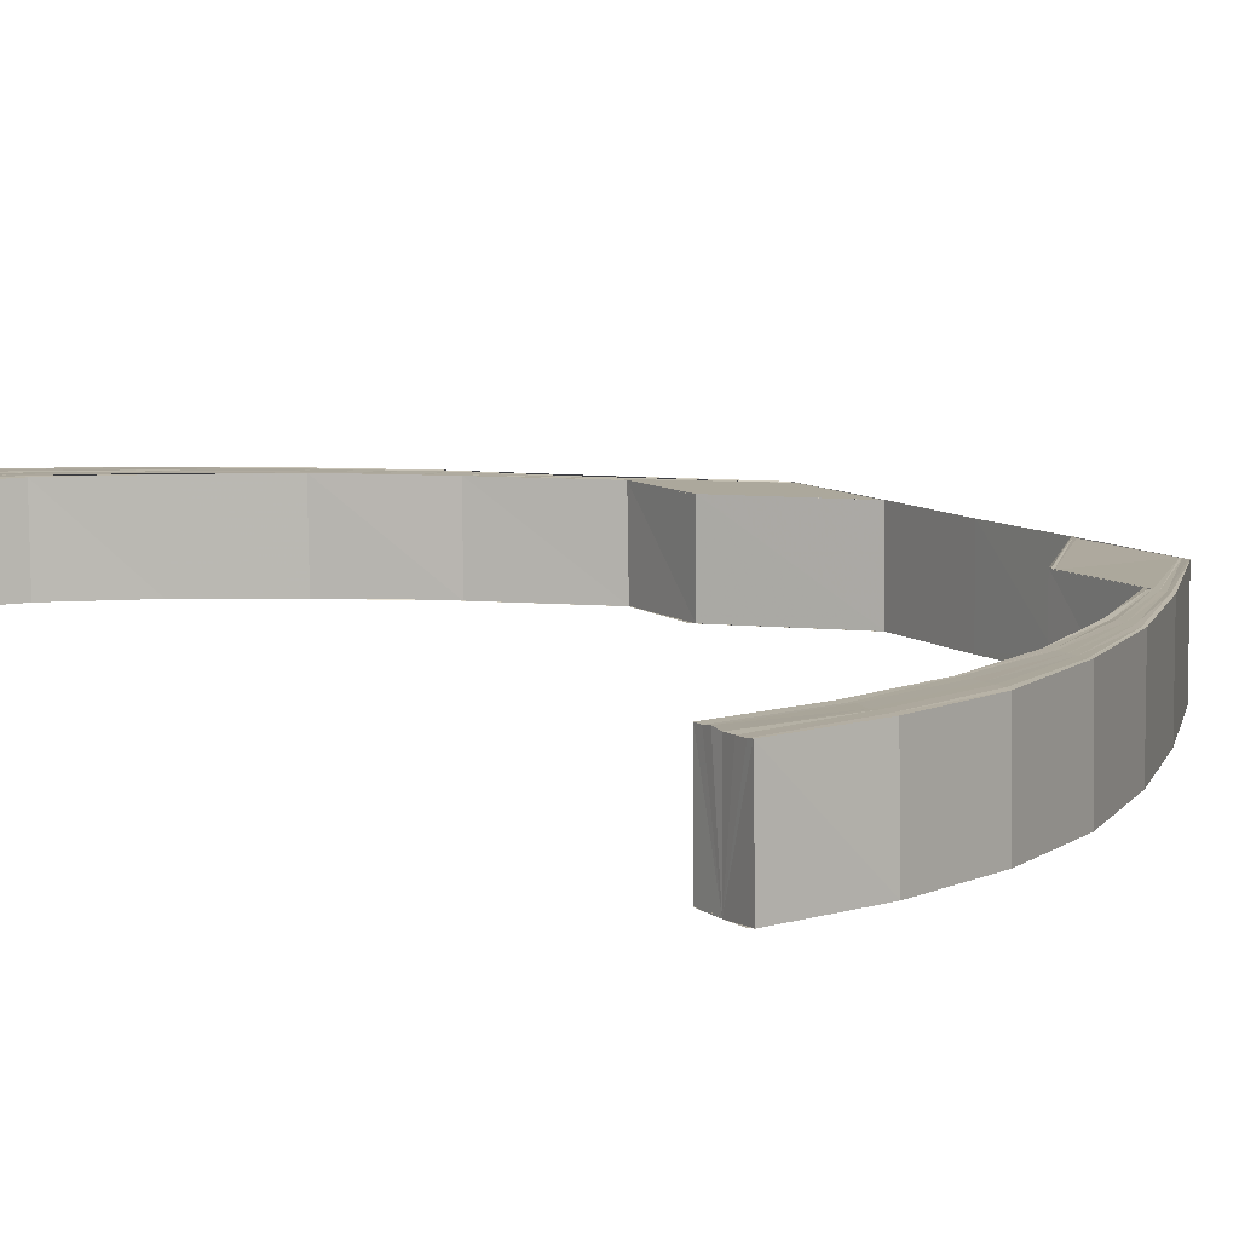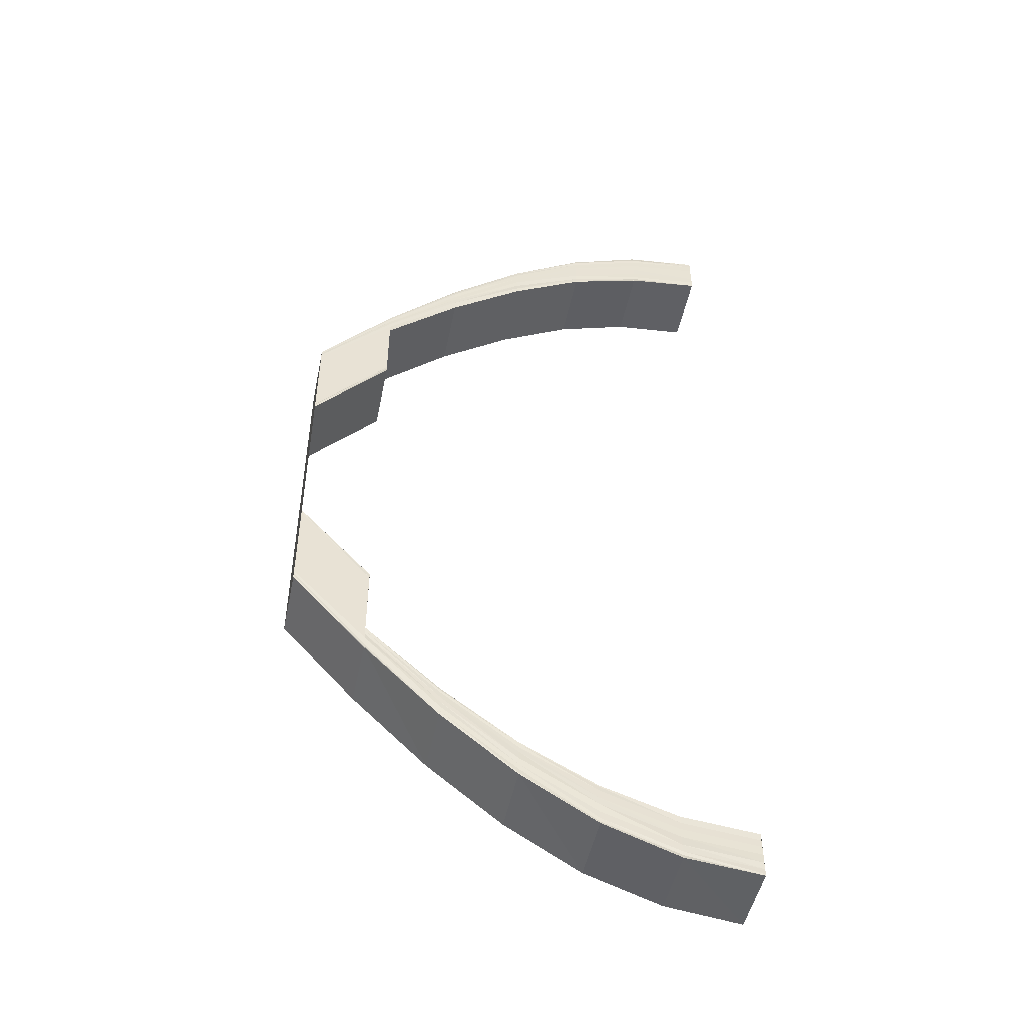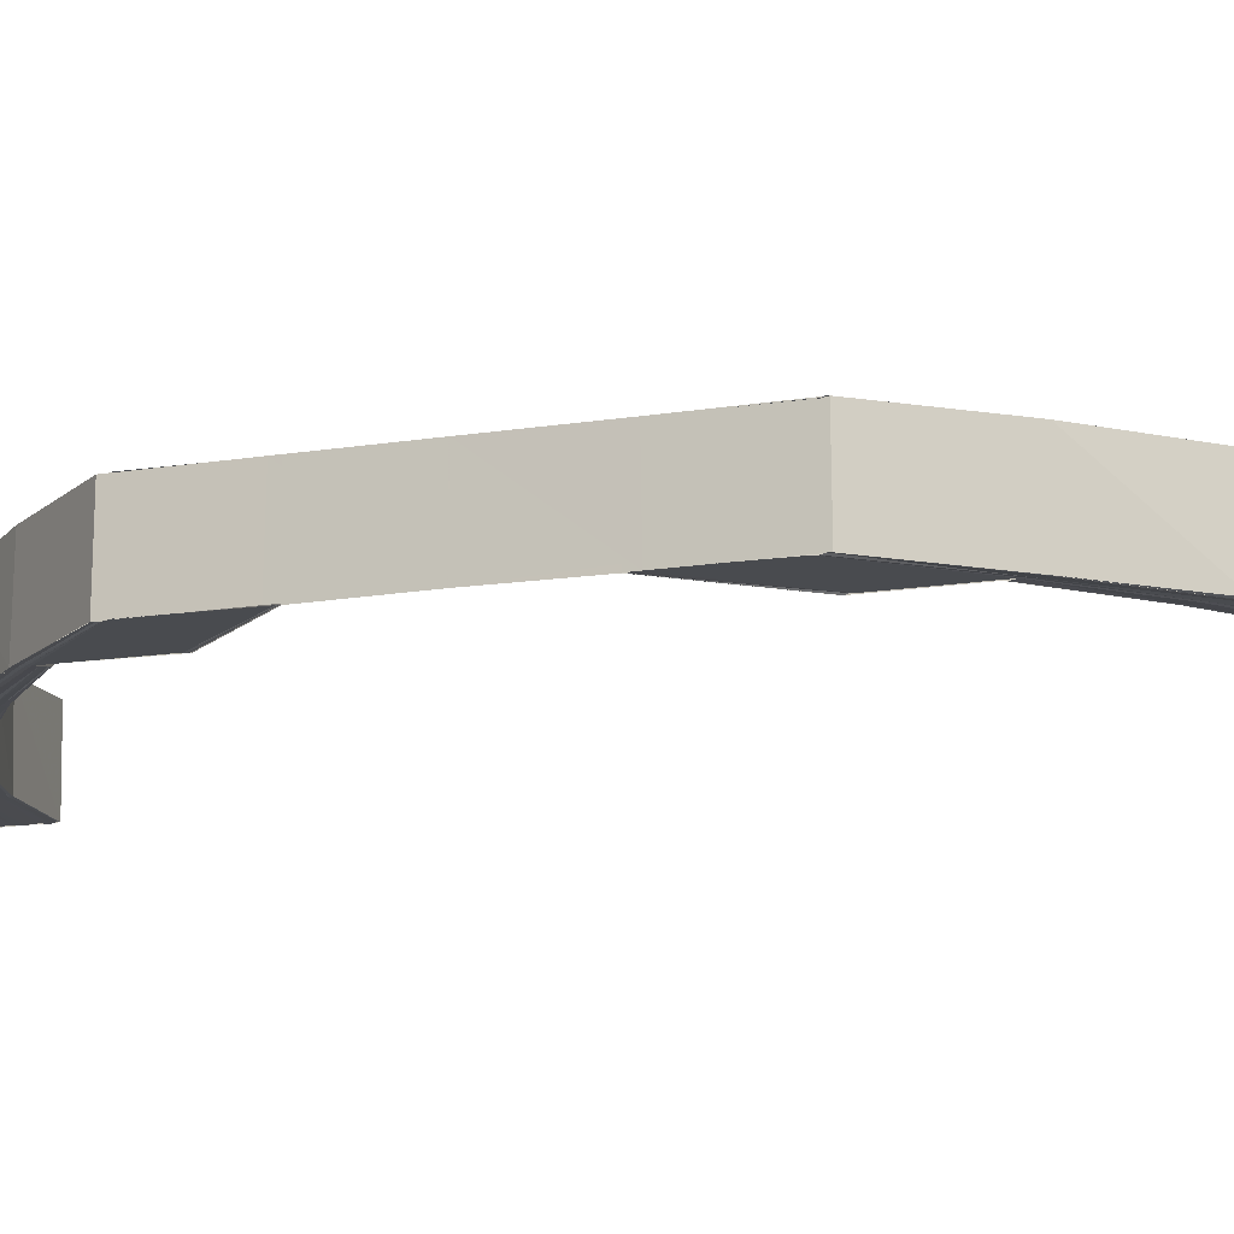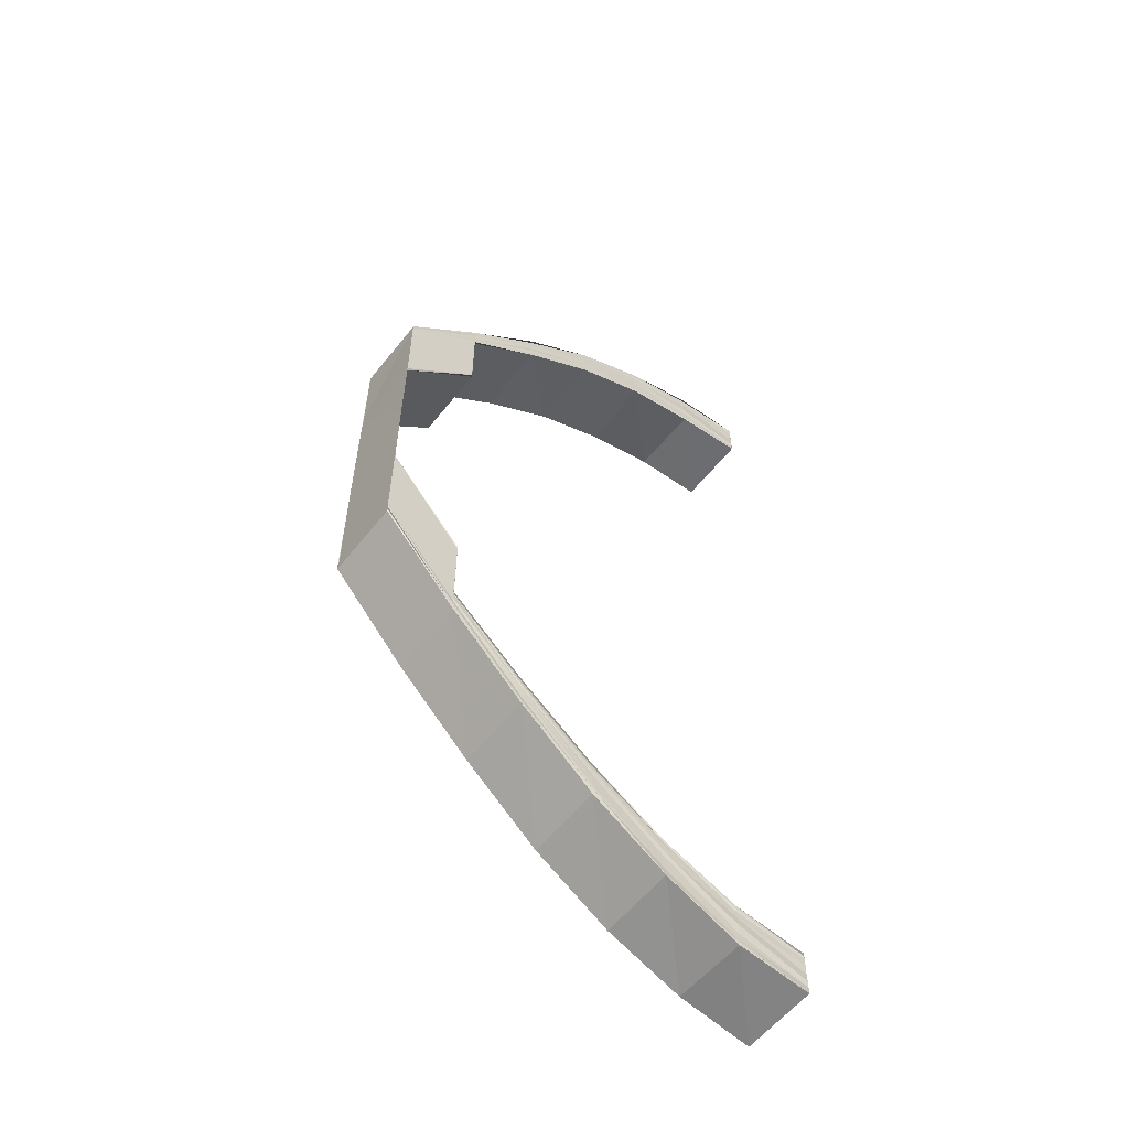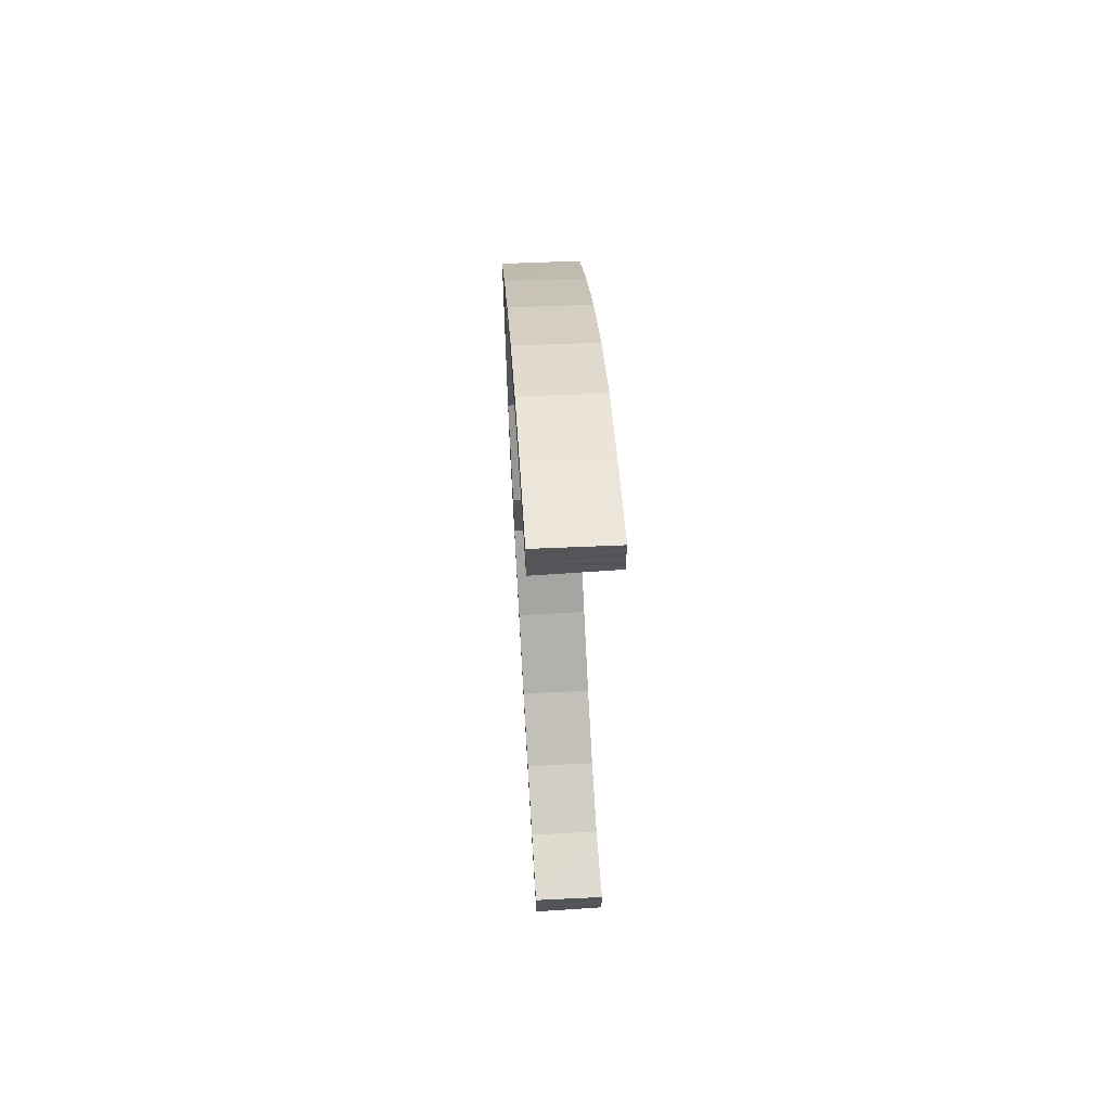
<metadata>
{"format":"obj","ext":"obj","renderer":"f3d","projection":"perspective","resolution":1024,"background":"white","views":[{"elev":8.9,"azim":149.9,"up":"+Y"},{"elev":-49.3,"azim":-10.7,"up":"+Z"},{"elev":-13.7,"azim":-69.5,"up":"+Y"},{"elev":-58.7,"azim":-38.3,"up":"+Z"},{"elev":64.7,"azim":86.2,"up":"+Z"}]}
</metadata>
<code>
o 6817
v 2250 1880 16.86
v 2250 1880 16.86
v 2250 1880 16.86
v 2250 1880 16.86
v 2250 1880 16.86
v 2250 1880 16.86
v 2250 1880 16.86
v 2250 1880 16.86
v 2250 1880 16.86
v 2250 1880 16.86
v 2250 1880 16.86
v 2250 1880 16.85
v 2250 1880 16.86
v 2250 1880 16.84
v 2250 1880 16.85
v 2250 1880 16.83
v 2250 1880 16.84
v 2250 1880 16.82
v 2250 1880 16.83
v 2250 1880 16.86
v 2250 1880 16.82
v 2250 1880 16.82
v 2250 1880 16.81
v 2250 1880 16.81
v 2250 1880 16.8
v 2250 1880 16.8
v 2250 1880 16.8
v 2250 1880 16.81
v 2250 1880 16.81
v 2250 1880 16.8
v 2250 1880 16.81
v 2250 1880 16.82
v 2250 1880 16.79
v 2250 1880 16.79
v 2250 1880 16.78
v 2250 1880 16.78
v 2250 1880 16.79
v 2250 1880 16.8
v 2250 1880 16.8
v 2250 1880 16.79
v 2250 1880 16.79
v 2250 1880 16.77
v 2250 1880 16.77
v 2250 1880 16.77
v 2250 1880 16.76
v 2250 1880 16.75
v 2250 1880 16.76
v 2250 1880 16.76
v 2250 1880 16.74
v 2250 1880 16.75
v 2250 1880 16.74
v 2250 1880 16.74
v 2250 1880 16.73
v 2250 1880 16.74
v 2250 1880 16.73
v 2250 1880 16.73
v 2250 1880 16.73
v 2250 1880 16.73
v 2250 1880 16.73
v 2250 1880 16.74
v 2250 1880 16.74
v 2250 1880 16.74
v 2250 1880 16.74
v 2250 1880 16.75
v 2250 1880 16.75
v 2250 1880 16.76
v 2250 1880 16.73
v 2250 1880 16.73
v 2250 1880 16.74
v 2250 1880 16.74
v 2250 1880 16.73
v 2250 1880 16.74
v 2250 1880 16.74
v 2250 1880 16.75
v 2250 1880 16.73
v 2250 1880 16.73
v 2250 1880 16.75
v 2250 1880 16.76
v 2250 1880 16.76
v 2250 1880 16.77
v 2250 1880 16.73
v 2250 1880 16.77
v 2250 1880 16.74
v 2250 1880 16.73
v 2250 1880 16.74
v 2250 1880 16.74
v 2250 1880 16.73
v 2250 1880 16.74
v 2250 1880 16.74
v 2250 1880 16.74
v 2250 1880 16.74
v 2250 1880 16.74
v 2250 1880 16.74
v 2250 1880 16.74
v 2250 1880 16.74
v 2250 1880 16.74
v 2250 1880 16.74
v 2250 1880 16.74
v 2250 1880 16.74
v 2250 1880 16.74
v 2250 1880 16.74
v 2250 1880 16.74
v 2250 1880 16.74
v 2250 1880 16.74
v 2250 1880 16.74
v 2250 1880 16.74
v 2250 1880 16.74
v 2250 1880 16.74
v 2250 1880 16.75
v 2250 1880 16.75
v 2250 1880 16.75
v 2250 1880 16.76
v 2250 1880 16.76
v 2250 1880 16.77
v 2250 1880 16.77
v 2250 1880 16.75
v 2250 1880 16.76
v 2250 1880 16.76
v 2250 1880 16.77
v 2250 1880 16.77
v 2250 1880 16.78
v 2250 1880 16.78
v 2250 1880 16.79
v 2250 1880 16.79
v 2250 1880 16.78
v 2250 1880 16.79
v 2250 1880 16.77
v 2250 1880 16.79
v 2250 1880 16.77
v 2250 1880 16.76
v 2250 1880 16.76
v 2250 1880 16.77
v 2250 1880 16.76
v 2250 1880 16.75
v 2250 1880 16.75
v 2250 1880 16.76
v 2250 1880 16.76
v 2250 1880 16.76
v 2250 1880 16.77
v 2250 1880 16.76
v 2250 1880 16.75
v 2250 1880 16.75
v 2250 1880 16.74
v 2250 1880 16.75
v 2250 1880 16.74
v 2250 1880 16.75
v 2250 1880 16.74
v 2250 1880 16.74
v 2250 1880 16.75
v 2250 1880 16.86
v 2250 1880 16.86
v 2250 1880 16.85
v 2250 1880 16.86
v 2250 1880 16.86
v 2250 1880 16.86
v 2250 1880 16.85
v 2250 1880 16.84
v 2250 1880 16.83
v 2250 1880 16.84
v 2250 1880 16.85
v 2250 1880 16.86
v 2250 1880 16.84
v 2250 1880 16.83
v 2250 1880 16.85
v 2250 1880 16.86
v 2250 1880 16.82
v 2250 1880 16.83
v 2250 1880 16.82
v 2250 1880 16.86
v 2250 1880 16.84
v 2250 1880 16.83
v 2250 1880 16.82
v 2250 1880 16.85
v 2250 1880 16.84
v 2250 1880 16.83
v 2250 1880 16.82
v 2250 1880 16.86
v 2250 1880 16.85
v 2250 1880 16.84
v 2250 1880 16.83
v 2250 1880 16.82
v 2250 1880 16.81
v 2250 1880 16.81
v 2250 1880 16.82
v 2250 1880 16.81
v 2250 1880 16.82
v 2250 1880 16.84
v 2250 1880 16.83
v 2250 1880 16.85
v 2250 1880 16.84
v 2250 1880 16.83
v 2250 1880 16.84
v 2250 1880 16.84
v 2250 1880 16.85
v 2250 1880 16.85
v 2250 1880 16.85
v 2250 1880 16.85
v 2250 1880 16.85
v 2250 1880 16.85
v 2250 1880 16.84
v 2250 1880 16.85
v 2250 1880 16.86
v 2250 1880 16.86
v 2250 1880 16.86
v 2250 1880 16.85
v 2250 1880 16.86
v 2250 1880 16.86
v 2250 1880 16.86
v 2250 1880 16.85
v 2250 1880 16.86
v 2250 1880 16.86
v 2250 1880 16.86
v 2250 1880 16.86
v 2250 1880 16.86
v 2250 1880 16.86
v 2250 1880 16.86
v 2250 1880 16.86
v 2250 1880 16.86
v 2250 1880 16.86
v 2250 1880 16.86
v 2250 1880 16.86
v 2250 1880 16.86
v 2250 1880 16.86
v 2250 1880 16.86
v 2250 1880 16.86
v 2250 1880 16.86
v 2250 1880 16.85
v 2250 1880 16.86
v 2250 1880 16.85
v 2250 1880 16.85
v 2250 1880 16.84
v 2250 1880 16.85
v 2250 1880 16.86
v 2250 1880 16.86
v 2250 1880 16.85
v 2250 1880 16.85
v 2250 1880 16.86
v 2250 1880 16.86
v 2250 1880 16.86
v 2250 1880 16.86
v 2250 1880 16.85
v 2250 1880 16.85
v 2250 1880 16.84
v 2250 1880 16.86
v 2250 1880 16.86
v 2250 1880 16.86
v 2250 1880 16.86
v 2250 1880 16.86
v 2250 1880 16.86
v 2250 1880 16.86
v 2250 1880 16.86
v 2250 1880 16.85
v 2250 1880 16.84
v 2250 1880 16.84
v 2250 1880 16.83
v 2250 1880 16.83
v 2250 1880 16.83
v 2250 1880 16.82
v 2250 1880 16.83
v 2250 1880 16.82
v 2250 1880 16.82
v 2250 1880 16.81
v 2250 1880 16.83
v 2250 1880 16.84
v 2250 1880 16.83
v 2250 1880 16.85
v 2250 1880 16.84
v 2250 1880 16.83
v 2250 1880 16.85
v 2250 1880 16.86
v 2250 1880 16.84
v 2250 1880 16.86
v 2250 1880 16.86
v 2250 1880 16.86
v 2250 1880 16.86
v 2250 1880 16.86
v 2250 1880 16.86
v 2250 1880 16.86
v 2250 1880 16.86
v 2250 1880 16.86
v 2250 1880 16.86
v 2250 1880 16.86
v 2250 1880 16.86
v 2250 1880 16.86
v 2250 1880 16.86
v 2250 1880 16.86
v 2250 1880 16.85
v 2250 1880 16.85
v 2250 1880 16.85
v 2250 1880 16.85
v 2250 1880 16.84
v 2250 1880 16.84
v 2250 1880 16.84
v 2250 1880 16.84
v 2250 1880 16.83
v 2250 1880 16.83
v 2250 1880 16.83
v 2250 1880 16.83
v 2250 1880 16.82
v 2250 1880 16.82
v 2250 1880 16.82
v 2250 1880 16.83
v 2250 1880 16.82
v 2250 1880 16.82
v 2250 1880 16.81
v 2250 1880 16.81
v 2250 1880 16.82
v 2250 1880 16.82
v 2250 1880 16.81
v 2250 1880 16.81
v 2250 1880 16.81
v 2250 1880 16.82
v 2250 1880 16.77
v 2250 1880 16.77
v 2250 1880 16.79
v 2250 1880 16.79
v 2250 1880 16.78
v 2250 1880 16.79
v 2250 1880 16.78
v 2250 1880 16.76
v 2250 1880 16.76
v 2250 1880 16.77
v 2250 1880 16.76
v 2250 1880 16.77
v 2250 1880 16.75
v 2250 1880 16.76
v 2250 1880 16.77
v 2250 1880 16.76
v 2250 1880 16.75
v 2250 1880 16.75
v 2250 1880 16.75
v 2250 1880 16.74
v 2250 1880 16.74
v 2250 1880 16.74
v 2250 1880 16.74
v 2250 1880 16.74
v 2250 1880 16.73
v 2250 1880 16.73
v 2250 1880 16.74
v 2250 1880 16.75
v 2250 1880 16.73
v 2250 1880 16.73
v 2250 1880 16.73
v 2250 1880 16.73
v 2250 1880 16.75
v 2250 1880 16.76
v 2250 1880 16.74
v 2250 1880 16.73
v 2250 1880 16.74
v 2250 1880 16.75
v 2250 1880 16.76
v 2250 1880 16.76
v 2250 1880 16.74
v 2250 1880 16.74
v 2250 1880 16.76
v 2250 1880 16.77
v 2250 1880 16.75
v 2250 1880 16.74
v 2250 1880 16.74
v 2250 1880 16.74
v 2250 1880 16.75
v 2250 1880 16.76
v 2250 1880 16.76
v 2250 1880 16.77
v 2250 1880 16.74
v 2250 1880 16.75
v 2250 1880 16.75
v 2250 1880 16.74
v 2250 1880 16.74
v 2250 1880 16.74
v 2250 1880 16.74
v 2250 1880 16.74
v 2250 1880 16.74
v 2250 1880 16.74
v 2250 1880 16.74
f 1 2 3
f 2 4 5
f 6 5 3
f 3 5 7
f 8 9 6
f 10 8 11
f 9 12 13
f 12 14 15
f 14 16 17
f 16 18 19
f 13 20 5
f 21 22 19
f 21 23 22
f 23 24 22
f 23 25 24
f 26 27 24
f 27 26 28
f 29 30 28
f 29 31 32
f 33 34 25
f 33 35 34
f 35 36 37
f 38 33 39
f 39 40 38
f 40 41 30
f 40 42 41
f 42 43 41
f 44 45 43
f 45 46 47
f 48 47 43
f 46 49 50
f 49 51 52
f 51 53 54
f 53 55 56
f 55 57 58
f 59 58 60
f 61 60 62
f 63 62 64
f 65 64 66
f 67 68 59
f 69 67 61
f 70 69 63
f 67 71 72
f 69 72 73
f 70 73 74
f 75 76 71
f 77 70 65
f 77 74 78
f 79 78 80
f 79 77 48
f 81 75 67
f 82 79 42
f 81 75 83
f 75 55 83
f 55 84 83
f 85 81 83
f 85 81 86
f 86 87 67
f 86 67 69
f 88 85 83
f 88 85 89
f 89 90 86
f 91 86 69
f 89 86 91
f 91 69 70
f 92 88 83
f 92 88 93
f 93 94 89
f 95 92 83
f 95 92 96
f 97 95 83
f 98 95 96
f 96 99 93
f 97 100 101
f 102 101 103
f 104 97 105
f 106 104 107
f 108 103 109
f 110 106 111
f 112 110 113
f 114 112 115
f 116 109 117
f 118 117 119
f 120 115 121
f 35 120 121
f 121 122 123
f 124 125 123
f 123 122 126
f 122 127 126
f 126 127 128
f 127 129 128
f 127 130 129
f 130 131 129
f 129 131 132
f 131 133 132
f 132 133 82
f 133 79 82
f 133 134 79
f 134 77 79
f 131 135 133
f 135 134 133
f 130 136 131
f 136 135 131
f 137 136 130
f 138 137 130
f 113 137 138
f 139 140 138
f 140 141 137
f 137 142 136
f 111 142 137
f 141 143 142
f 142 144 136
f 136 144 135
f 142 145 144
f 143 98 145
f 107 145 142
f 144 146 135
f 135 146 134
f 145 147 144
f 144 147 146
f 145 96 147
f 105 96 145
f 96 93 147
f 147 93 148
f 147 148 146
f 93 89 148
f 148 89 91
f 146 148 149
f 148 91 149
f 146 149 134
f 149 91 70
f 134 149 77
f 149 70 77
f 5 150 7
f 7 150 151
f 5 20 150
f 4 152 20
f 150 153 151
f 20 154 150
f 150 154 153
f 151 153 155
f 20 156 154
f 15 156 20
f 152 157 156
f 157 158 159
f 17 159 156
f 156 160 154
f 156 159 160
f 154 160 161
f 154 161 153
f 159 162 160
f 159 163 162
f 160 164 161
f 160 162 164
f 153 161 165
f 22 166 163
f 163 166 167
f 163 167 162
f 166 168 167
f 161 164 169
f 161 169 165
f 162 170 164
f 162 167 170
f 167 168 171
f 167 171 170
f 168 172 171
f 164 170 173
f 164 173 169
f 170 171 174
f 170 174 173
f 171 172 175
f 171 175 174
f 172 176 175
f 169 173 177
f 173 174 178
f 173 178 177
f 174 175 179
f 174 179 178
f 175 176 180
f 175 180 179
f 176 181 180
f 176 182 181
f 182 183 181
f 181 183 184
f 183 185 184
f 184 185 186
f 179 180 187
f 180 188 187
f 179 187 189
f 178 179 189
f 187 188 190
f 188 191 190
f 190 191 192
f 190 193 194
f 187 190 195
f 189 187 195
f 195 190 196
f 195 194 197
f 196 198 199
f 192 200 198
f 201 199 202
f 203 202 204
f 205 195 201
f 189 195 205
f 205 197 206
f 207 205 203
f 207 206 208
f 209 189 205
f 209 205 207
f 178 189 209
f 177 178 209
f 210 209 207
f 177 209 210
f 210 207 211
f 211 207 212
f 213 210 211
f 214 177 210
f 214 210 213
f 169 177 214
f 215 214 213
f 165 169 214
f 165 214 215
f 155 165 215
f 153 165 155
f 216 1 155
f 217 216 155
f 218 217 155
f 219 218 155
f 220 219 155
f 221 220 155
f 222 221 155
f 223 222 155
f 224 225 226
f 225 227 228
f 227 229 230
f 229 231 232
f 228 233 234
f 230 235 233
f 232 236 235
f 237 233 238
f 239 240 237
f 240 241 233
f 241 242 235
f 242 243 236
f 233 235 244
f 233 244 245
f 238 244 246
f 235 247 244
f 235 236 247
f 244 247 248
f 244 248 249
f 246 248 250
f 247 251 248
f 236 252 247
f 247 252 251
f 236 253 252
f 254 253 236
f 243 255 253
f 192 256 254
f 256 257 200
f 256 258 259
f 258 260 259
f 261 262 260
f 259 263 253
f 253 263 264
f 253 264 252
f 263 265 264
f 252 264 266
f 264 265 267
f 264 267 266
f 252 266 251
f 265 268 267
f 266 267 269
f 251 266 270
f 266 269 270
f 267 271 269
f 267 268 271
f 251 270 272
f 248 251 272
f 248 272 273
f 250 272 274
f 272 270 275
f 274 275 276
f 272 275 277
f 275 278 279
f 270 280 275
f 280 281 278
f 275 280 282
f 270 269 280
f 282 283 284
f 285 286 283
f 280 287 285
f 269 287 280
f 287 288 281
f 269 271 287
f 289 290 286
f 287 291 289
f 271 291 287
f 291 292 288
f 293 294 290
f 295 296 294
f 291 297 293
f 297 298 292
f 297 299 295
f 299 300 298
f 301 299 297
f 302 297 291
f 302 301 297
f 271 302 291
f 303 301 302
f 268 302 271
f 268 303 302
f 304 303 268
f 304 305 303
f 306 305 304
f 307 306 304
f 308 309 307
f 310 311 312
f 313 314 315
f 315 314 316
f 314 317 316
f 316 317 318
f 317 319 318
f 313 320 314
f 321 320 313
f 322 321 313
f 323 321 322
f 324 323 322
f 321 325 320
f 326 323 324
f 327 326 324
f 47 326 327
f 328 329 326
f 323 330 321
f 330 325 321
f 326 331 323
f 331 330 323
f 50 331 326
f 329 332 331
f 331 333 330
f 52 333 331
f 332 334 333
f 333 335 330
f 330 335 325
f 333 336 335
f 54 336 333
f 334 337 336
f 337 84 338
f 56 338 336
f 336 339 335
f 336 338 339
f 335 339 340
f 335 340 325
f 338 341 339
f 342 343 338
f 338 343 341
f 343 344 341
f 325 340 345
f 325 345 320
f 320 345 346
f 341 344 347
f 344 348 347
f 339 341 349
f 339 349 340
f 341 347 349
f 340 350 345
f 340 349 350
f 345 351 346
f 345 350 351
f 346 351 352
f 349 347 353
f 349 353 350
f 347 348 354
f 347 354 353
f 348 83 354
f 351 355 352
f 352 355 356
f 350 357 351
f 350 353 357
f 351 357 355
f 354 83 358
f 353 354 359
f 353 359 357
f 354 358 359
f 83 360 358
f 357 361 355
f 357 359 361
f 355 362 356
f 355 361 362
f 356 362 120
f 362 363 364
f 359 365 361
f 359 358 365
f 361 366 362
f 361 365 366
f 362 366 118
f 366 367 363
f 358 368 365
f 358 360 368
f 360 369 368
f 365 370 366
f 365 368 370
f 366 370 116
f 370 371 367
f 368 369 372
f 368 372 370
f 370 372 108
f 372 373 371
f 369 374 372
f 374 375 373
f 372 374 102

</code>
